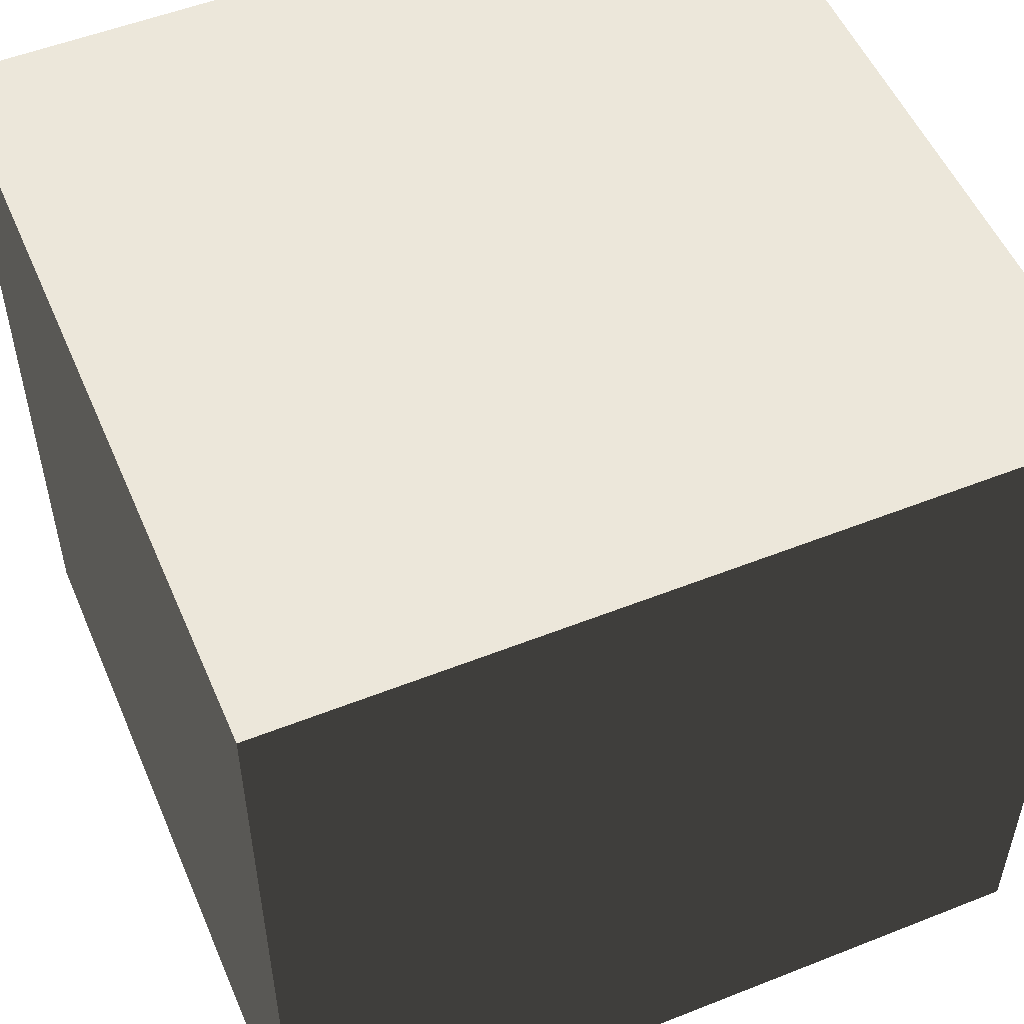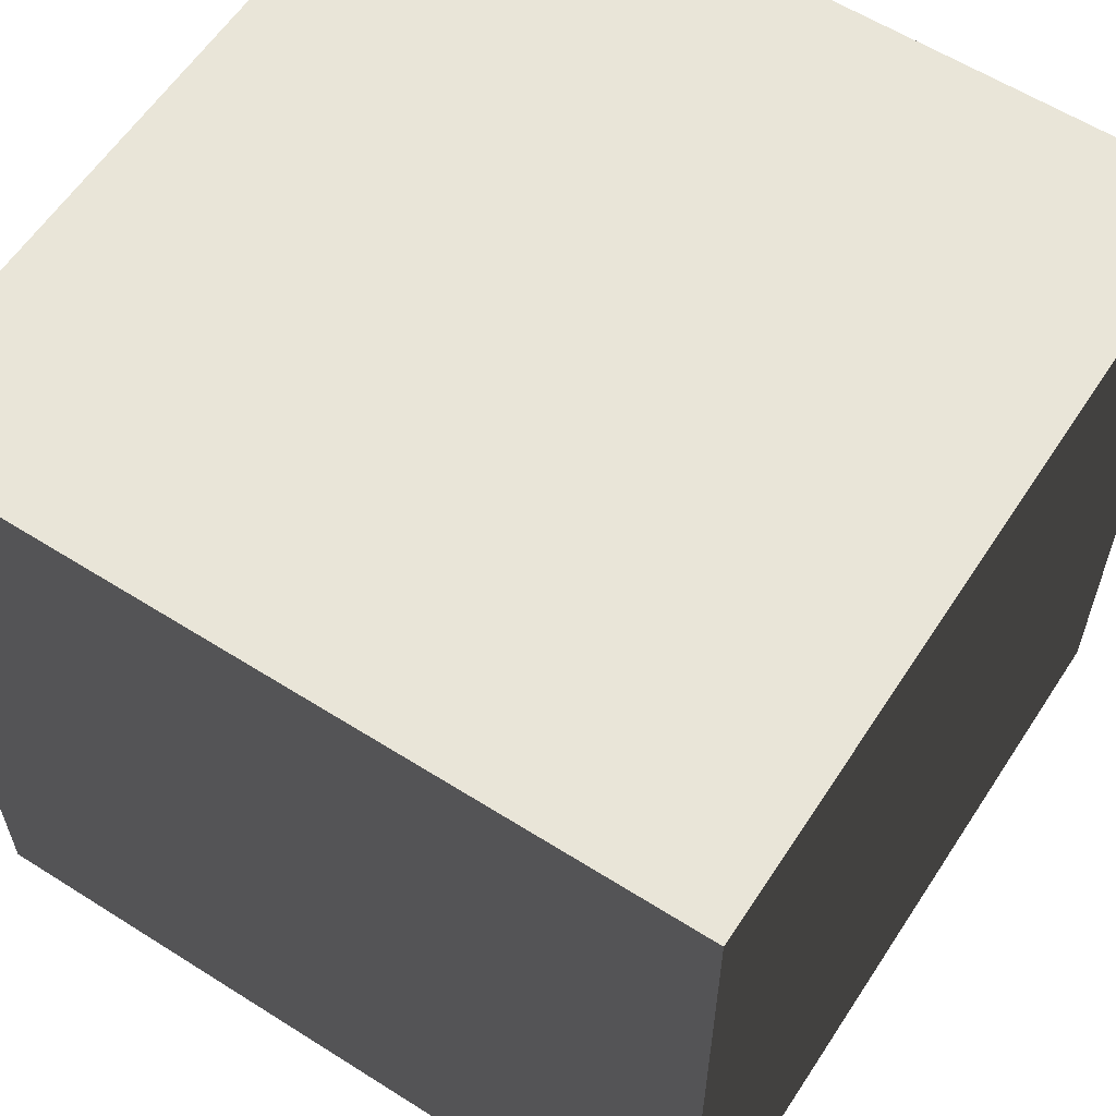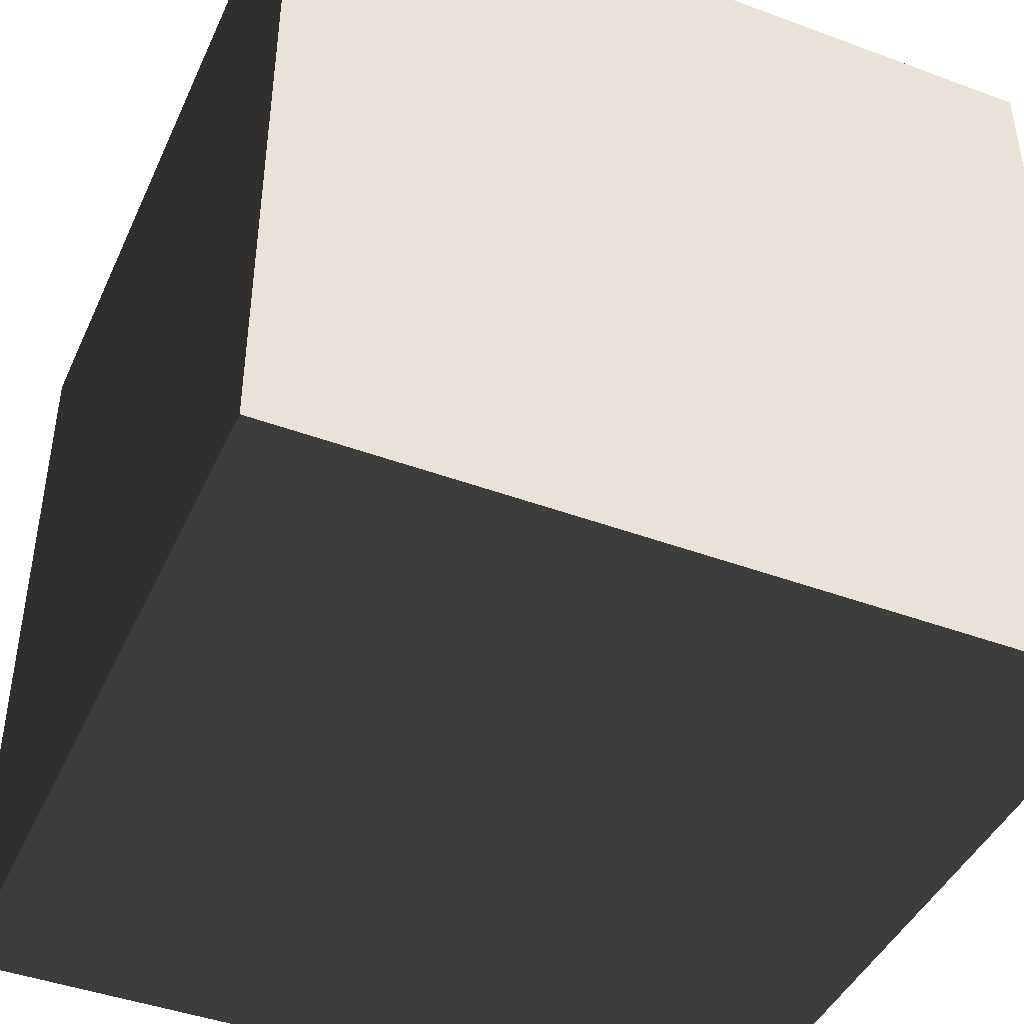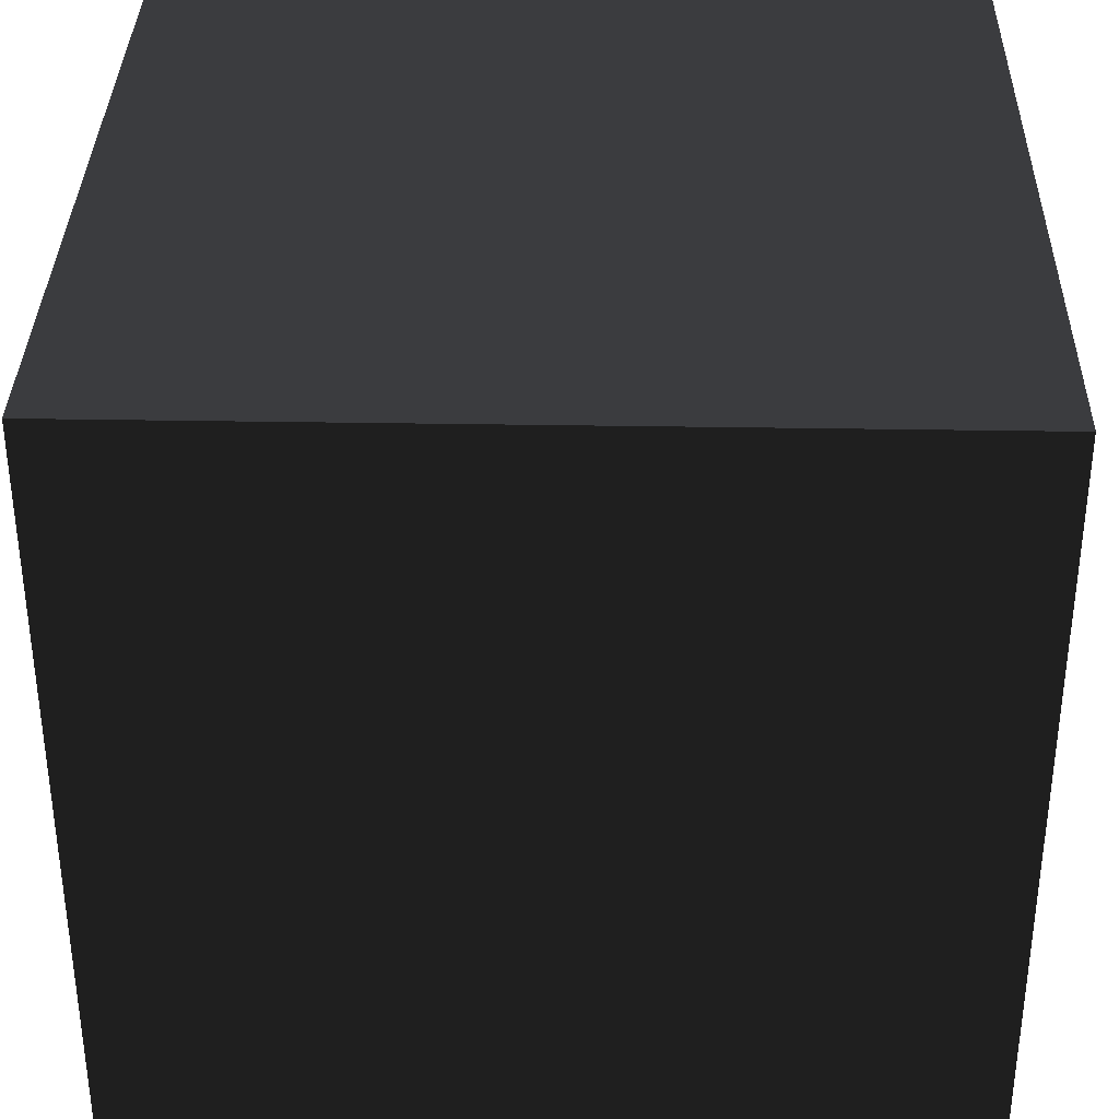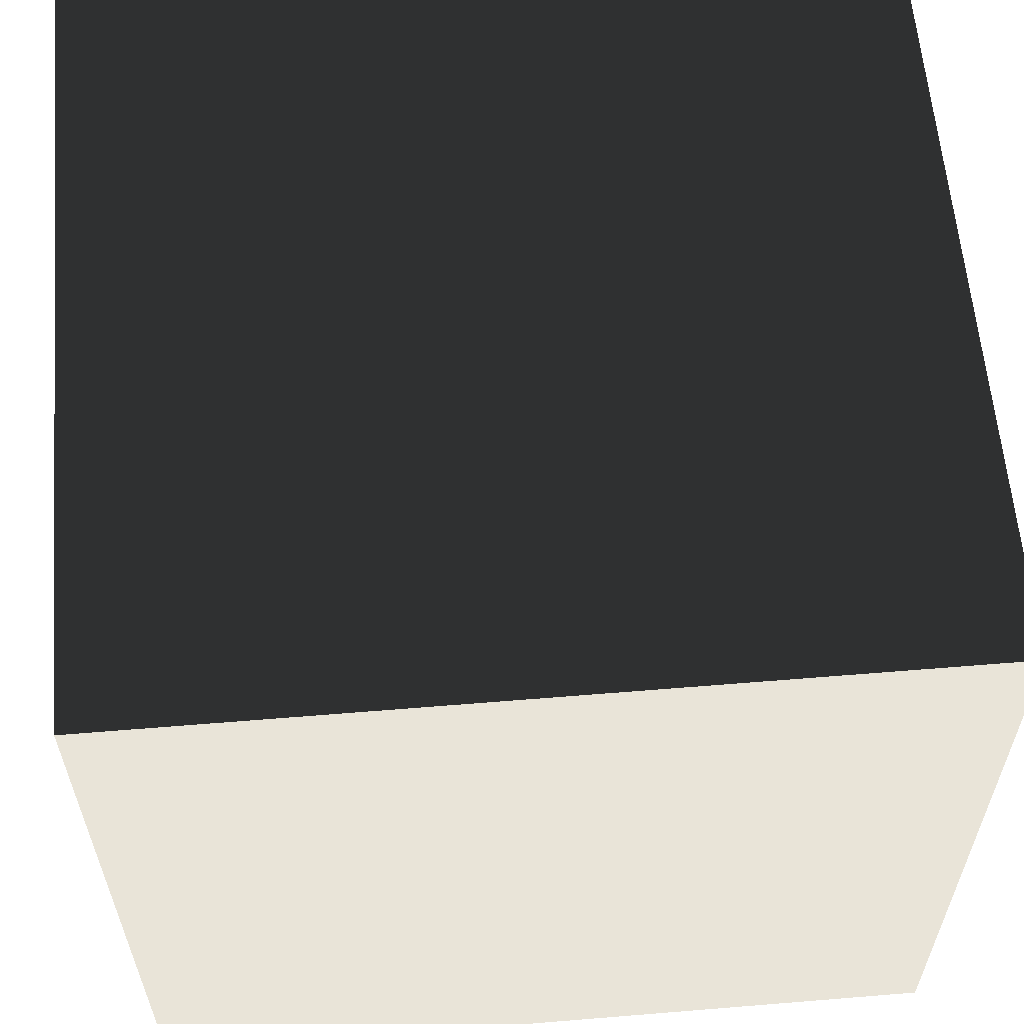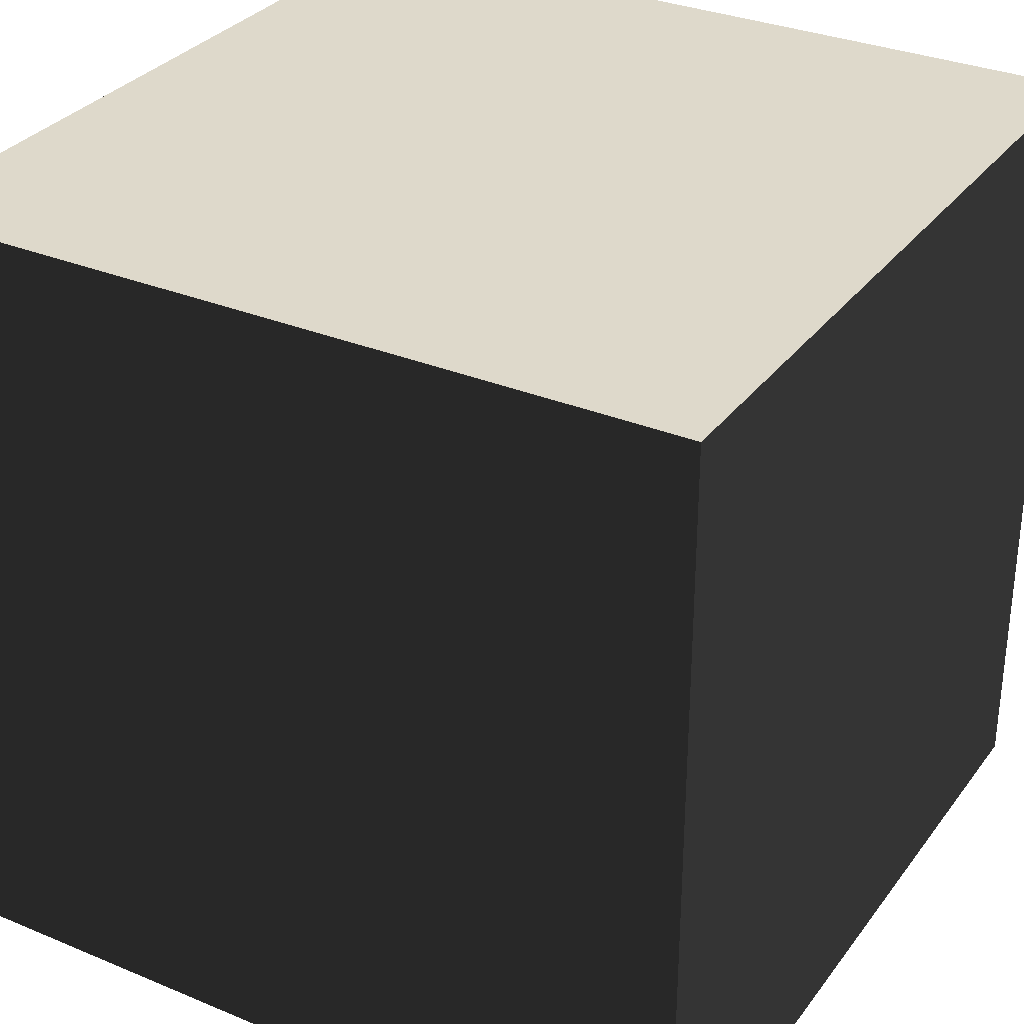
<metadata>
{"format":"obj","ext":"obj","renderer":"f3d","projection":"perspective","resolution":1024,"background":"white","views":[{"elev":53.0,"azim":157.0,"up":"+Z"},{"elev":59.7,"azim":33.0,"up":"+Z"},{"elev":-43.7,"azim":-23.5,"up":"+Y"},{"elev":35.0,"azim":-178.7,"up":"+Y"},{"elev":60.4,"azim":-94.8,"up":"+Y"},{"elev":31.7,"azim":120.4,"up":"+Z"}]}
</metadata>
<code>
o Cube
v -0.5 -0.5 -0.5
v 0.5 -0.5 -0.5
v 0.5 0.5 -0.5
v -0.5 0.5 -0.5
v -0.5 -0.5 0.5
v 0.5 -0.5 0.5
v 0.5 0.5 0.5
v -0.5 0.5 0.5
f 1 2 3 4
f 5 6 7 8
f 1 5 6 2
f 2 6 7 3
f 3 7 8 4
f 4 8 5 1

</code>
